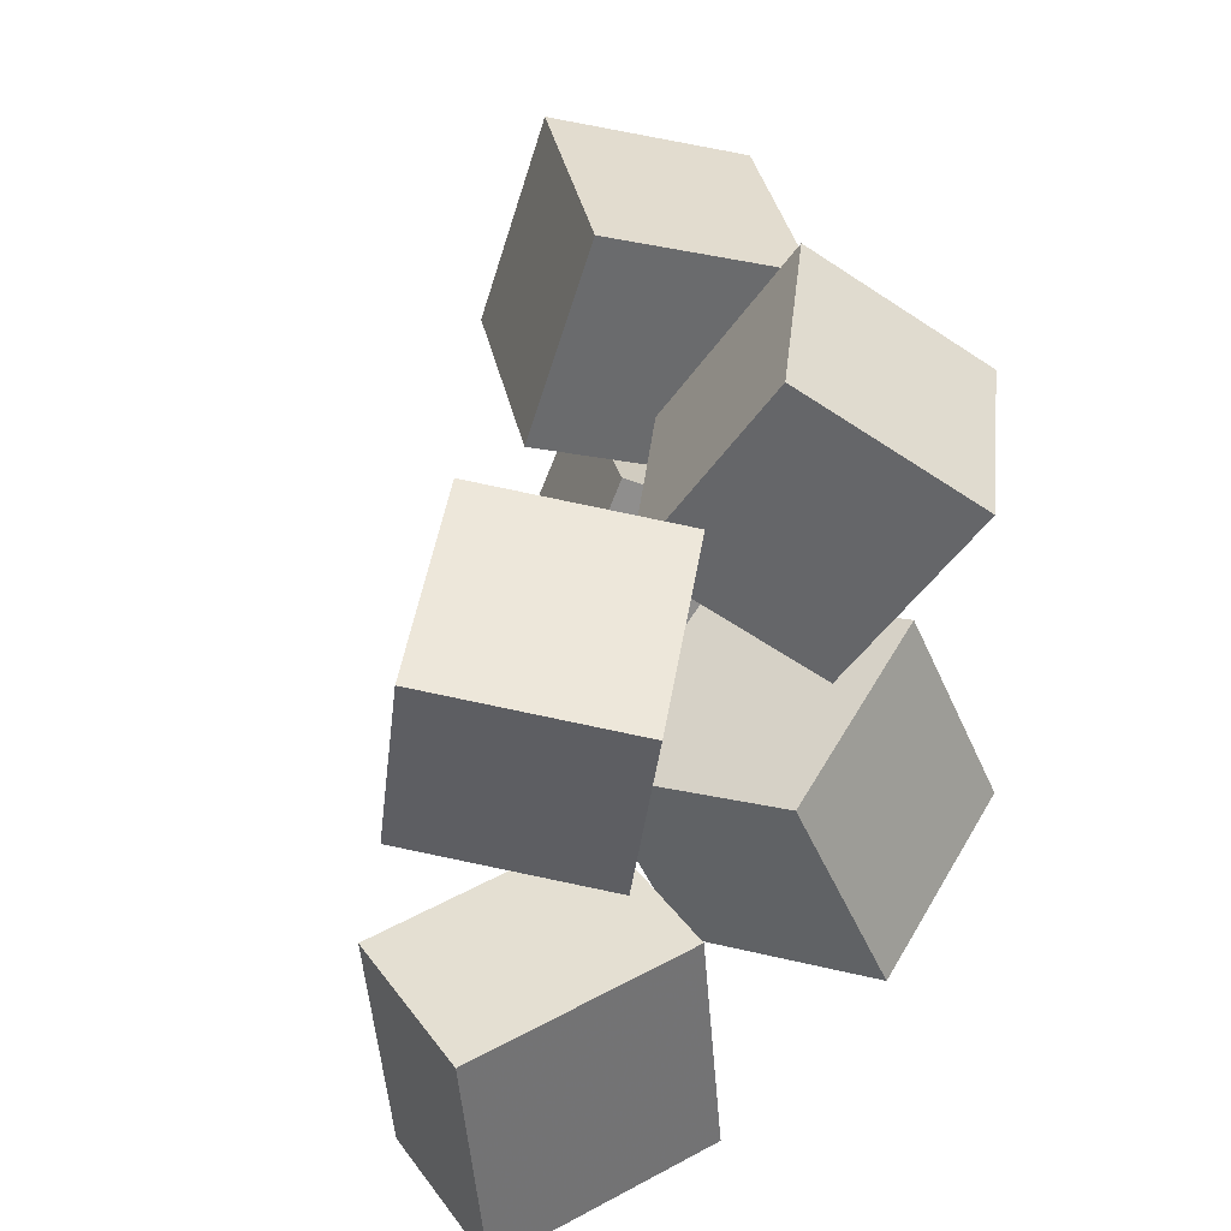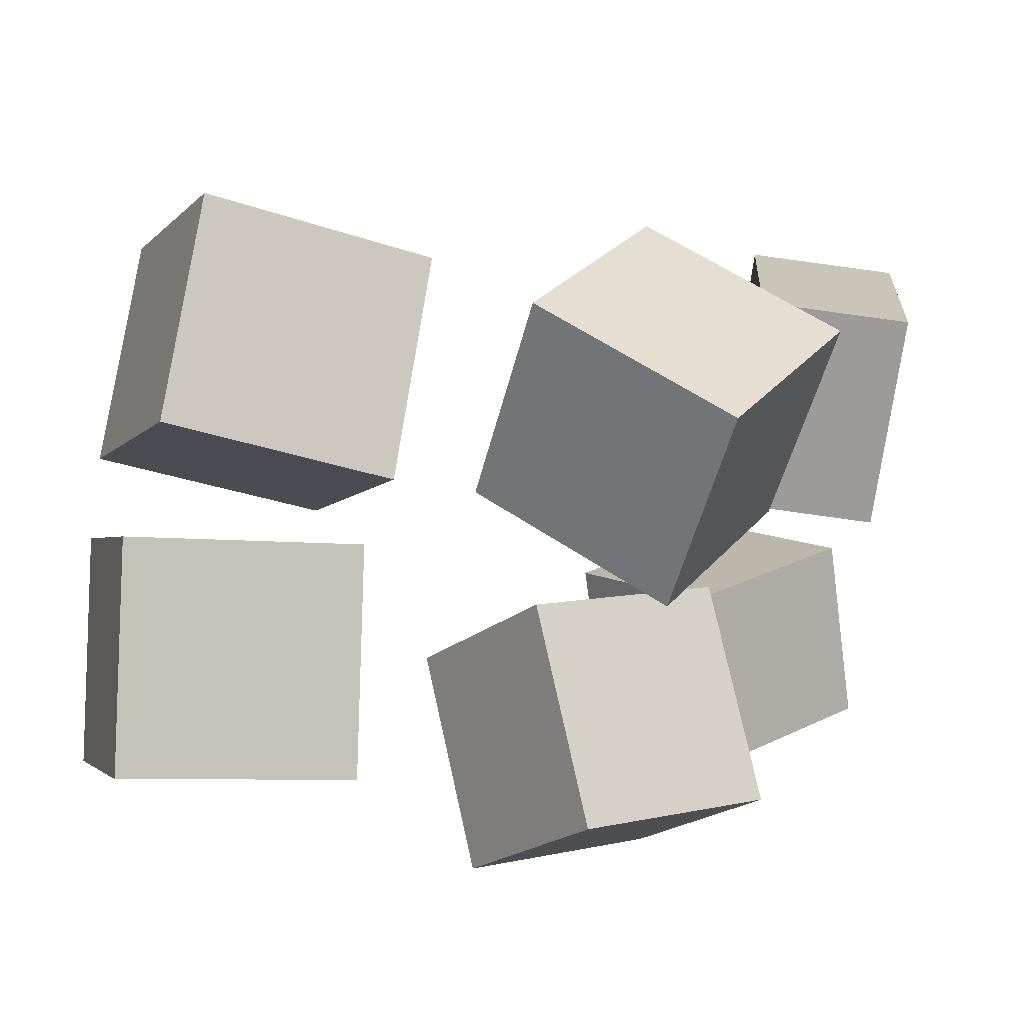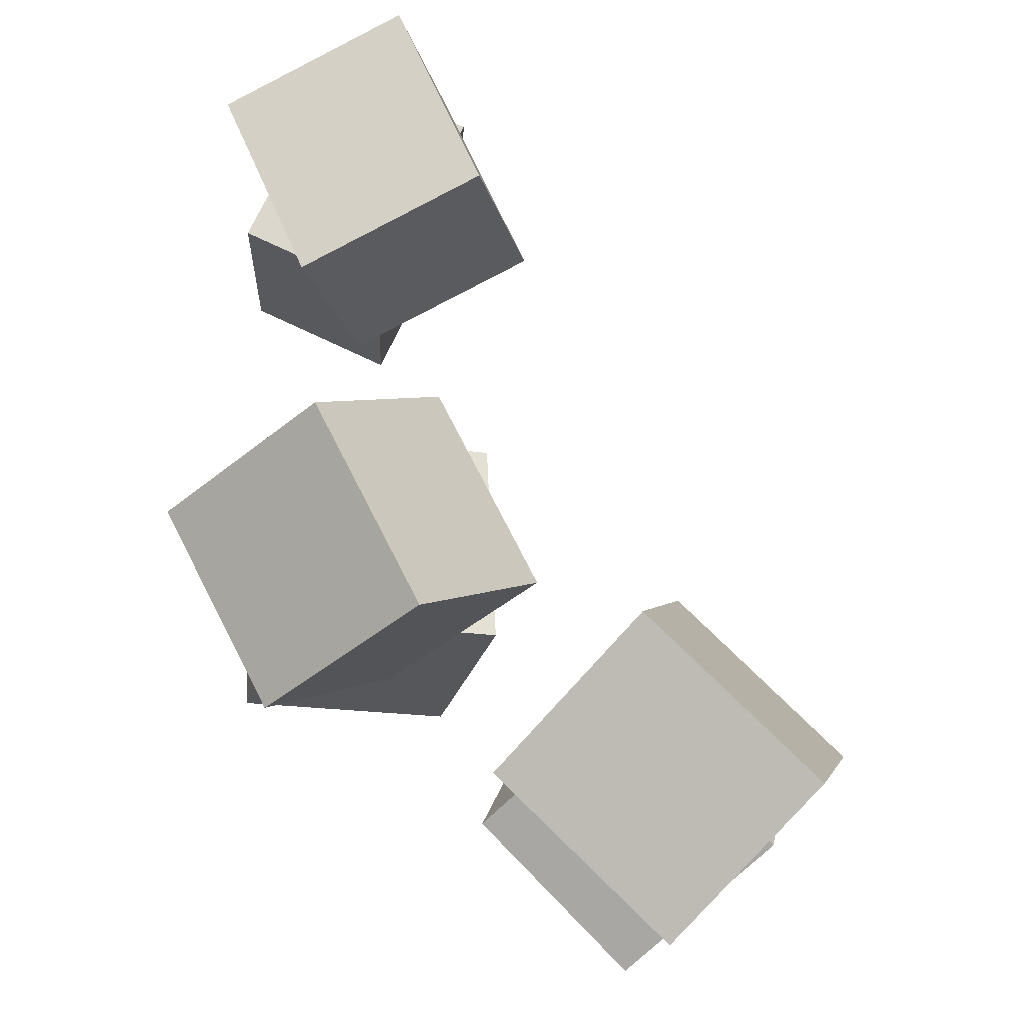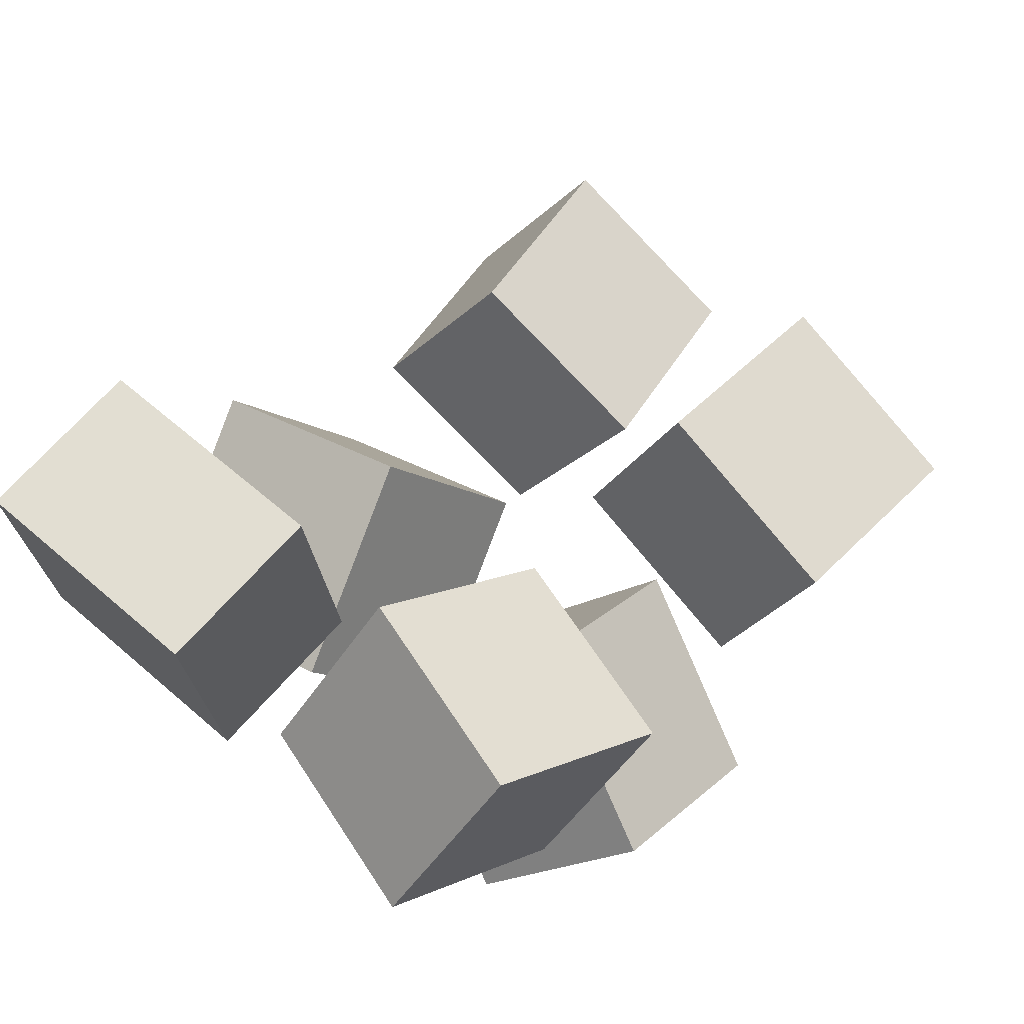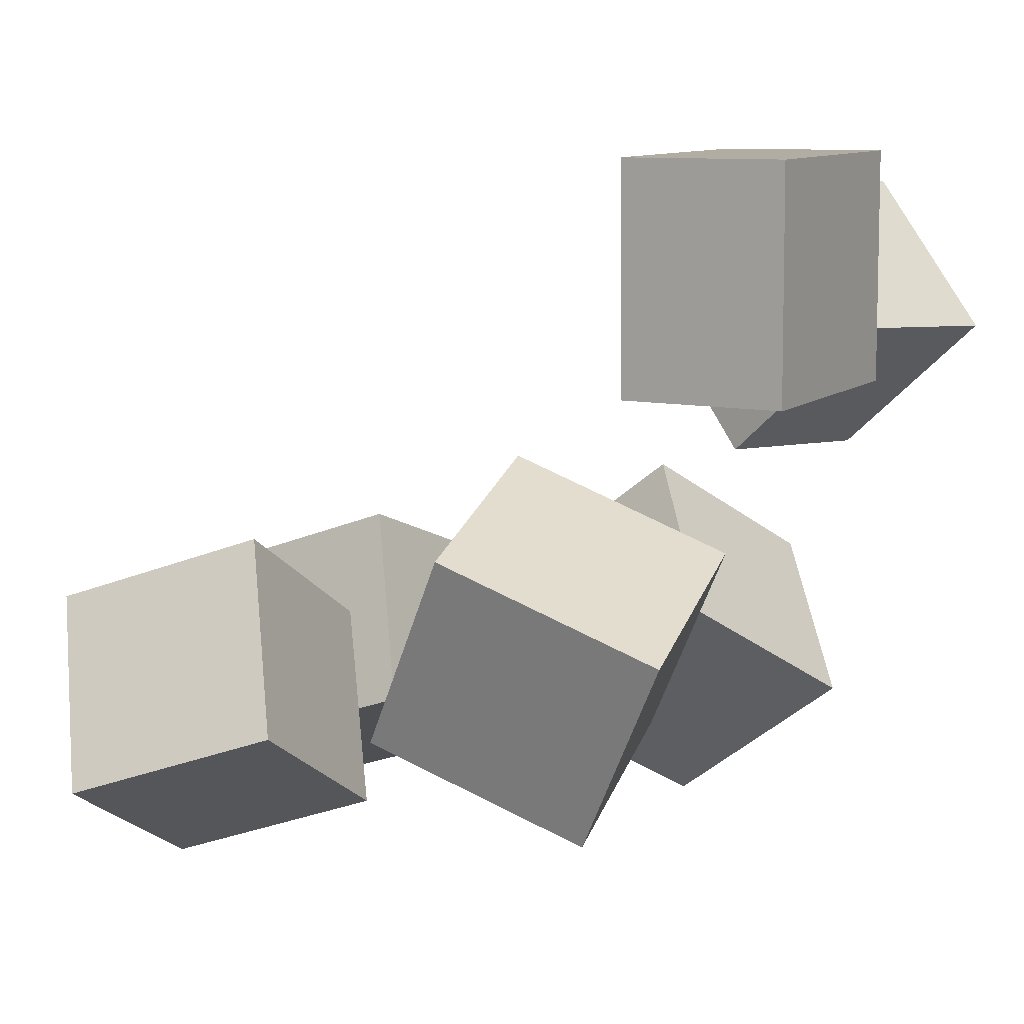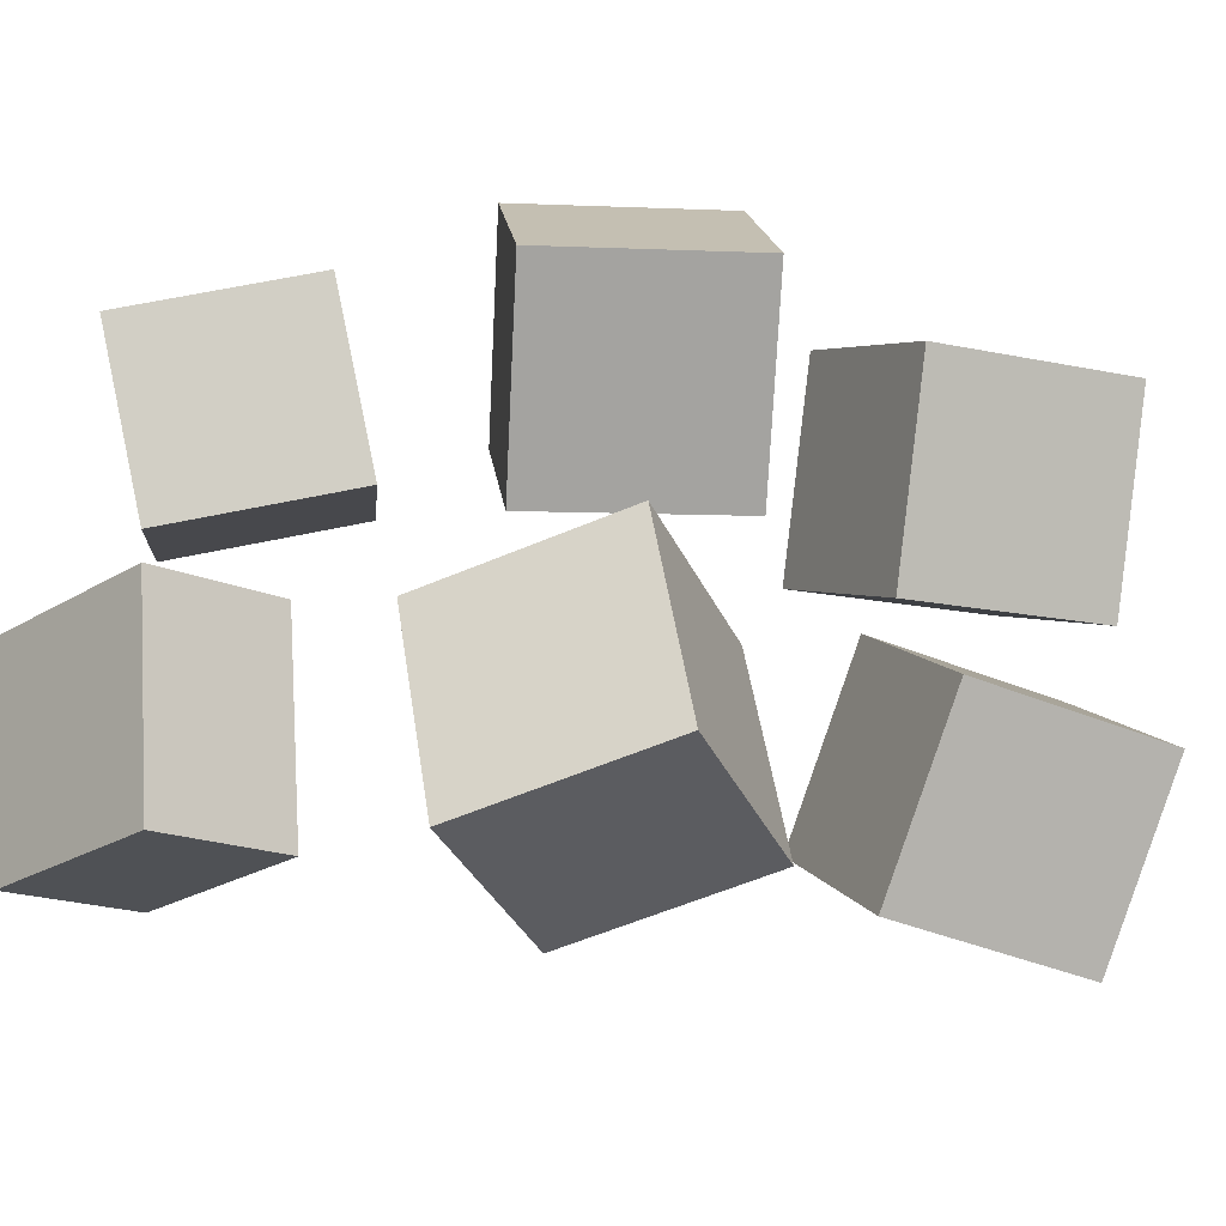
<metadata>
{"format":"obj","ext":"obj","renderer":"f3d","projection":"perspective","resolution":1024,"background":"white","views":[{"elev":36.4,"azim":-118.8,"up":"+Z"},{"elev":-75.3,"azim":172.5,"up":"+Y"},{"elev":78.3,"azim":27.6,"up":"+Z"},{"elev":66.4,"azim":-48.4,"up":"+Y"},{"elev":4.7,"azim":-151.1,"up":"+Y"},{"elev":-16.2,"azim":-41.9,"up":"+Z"}]}
</metadata>
<code>
v -0.2726 0.1405 -0.151
v -0.2733 0.1544 -0.003328
v -0.2787 0.2798 -0.164
v -0.2794 0.2936 -0.01639
v -0.1718 0.145 -0.1508
v -0.1725 0.1588 -0.003213
v -0.1779 0.2842 -0.1639
v -0.1786 0.298 -0.01627
f 1.0 7.0 5.0
f 1.0 3.0 7.0
f 1.0 4.0 3.0
f 1.0 2.0 4.0
f 3.0 8.0 7.0
f 3.0 4.0 8.0
f 5.0 7.0 8.0
f 5.0 8.0 6.0
f 1.0 5.0 6.0
f 1.0 6.0 2.0
f 2.0 6.0 8.0
f 2.0 8.0 4.0
v -0.2874 0.1875 0.1471
v -0.1869 0.1072 0.1754
v -0.2145 0.2854 0.1658
v -0.114 0.2052 0.1941
v -0.2548 0.1861 0.02694
v -0.1543 0.1058 0.05521
v -0.1819 0.284 0.04561
v -0.08133 0.2037 0.07388
f 9.0 15.0 13.0
f 9.0 11.0 15.0
f 9.0 12.0 11.0
f 9.0 10.0 12.0
f 11.0 16.0 15.0
f 11.0 12.0 16.0
f 13.0 15.0 16.0
f 13.0 16.0 14.0
f 9.0 13.0 14.0
f 9.0 14.0 10.0
f 10.0 14.0 16.0
f 10.0 16.0 12.0
v -0.1334 -0.1283 -0.1243
v -0.1151 -0.07345 0.01024
v -0.2032 -0.009393 -0.1634
v -0.1849 0.0455 -0.02879
v -0.007862 -0.06831 -0.1659
v 0.01044 -0.01341 -0.03133
v -0.0777 0.05065 -0.2049
v -0.05939 0.1055 -0.07035
f 17.0 23.0 21.0
f 17.0 19.0 23.0
f 17.0 20.0 19.0
f 17.0 18.0 20.0
f 19.0 24.0 23.0
f 19.0 20.0 24.0
f 21.0 23.0 24.0
f 21.0 24.0 22.0
f 17.0 21.0 22.0
f 17.0 22.0 18.0
f 18.0 22.0 24.0
f 18.0 24.0 20.0
v 0.0749 -0.07051 -0.003957
v 0.06103 -0.1111 0.1337
v 0.1116 0.05384 0.03642
v 0.09768 0.01323 0.1741
v 0.2169 -0.1129 -0.002162
v 0.203 -0.1536 0.1355
v 0.2535 0.0114 0.03821
v 0.2397 -0.02921 0.1759
f 25.0 31.0 29.0
f 25.0 27.0 31.0
f 25.0 28.0 27.0
f 25.0 26.0 28.0
f 27.0 32.0 31.0
f 27.0 28.0 32.0
f 29.0 31.0 32.0
f 29.0 32.0 30.0
f 25.0 29.0 30.0
f 25.0 30.0 26.0
f 26.0 30.0 32.0
f 26.0 32.0 28.0
v 0.1889 -0.1112 -0.2118
v 0.0553 -0.06896 -0.1849
v 0.2378 0.007453 -0.1551
v 0.1042 0.04967 -0.1282
v 0.1943 -0.1721 -0.08901
v 0.06073 -0.1299 -0.06216
v 0.2432 -0.05345 -0.03231
v 0.1096 -0.01123 -0.005459
f 33.0 39.0 37.0
f 33.0 35.0 39.0
f 33.0 36.0 35.0
f 33.0 34.0 36.0
f 35.0 40.0 39.0
f 35.0 36.0 40.0
f 37.0 39.0 40.0
f 37.0 40.0 38.0
f 33.0 37.0 38.0
f 33.0 38.0 34.0
f 34.0 38.0 40.0
f 34.0 40.0 36.0
v -0.1479 0.001393 0.01557
v -0.1946 -0.06118 0.133
v -0.0858 0.09224 0.08866
v -0.1324 0.02967 0.2061
v -0.03461 -0.0782 0.01814
v -0.08122 -0.1408 0.1355
v 0.02753 0.01264 0.09123
v -0.01908 -0.04993 0.2086
f 41.0 47.0 45.0
f 41.0 43.0 47.0
f 41.0 44.0 43.0
f 41.0 42.0 44.0
f 43.0 48.0 47.0
f 43.0 44.0 48.0
f 45.0 47.0 48.0
f 45.0 48.0 46.0
f 41.0 45.0 46.0
f 41.0 46.0 42.0
f 42.0 46.0 48.0
f 42.0 48.0 44.0

</code>
